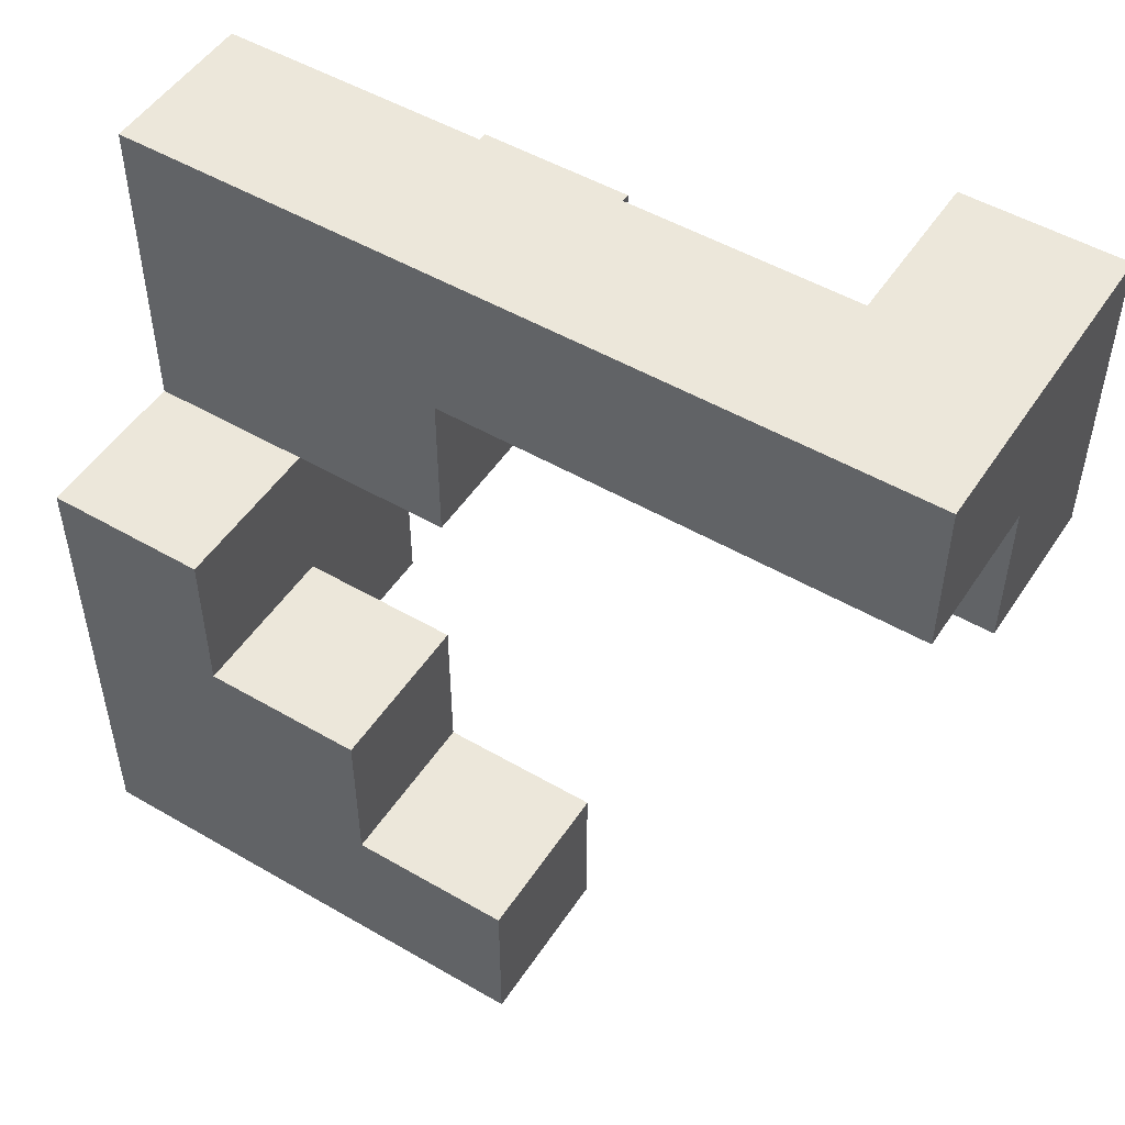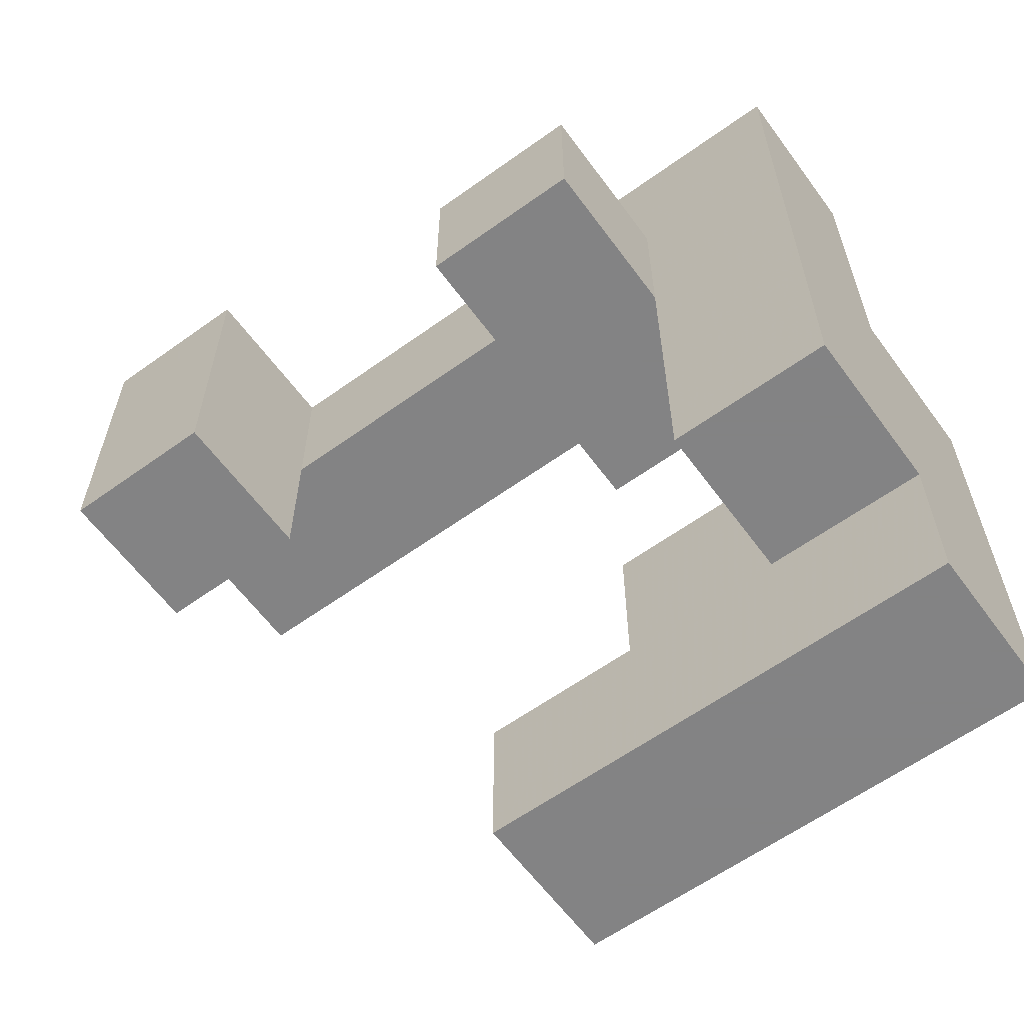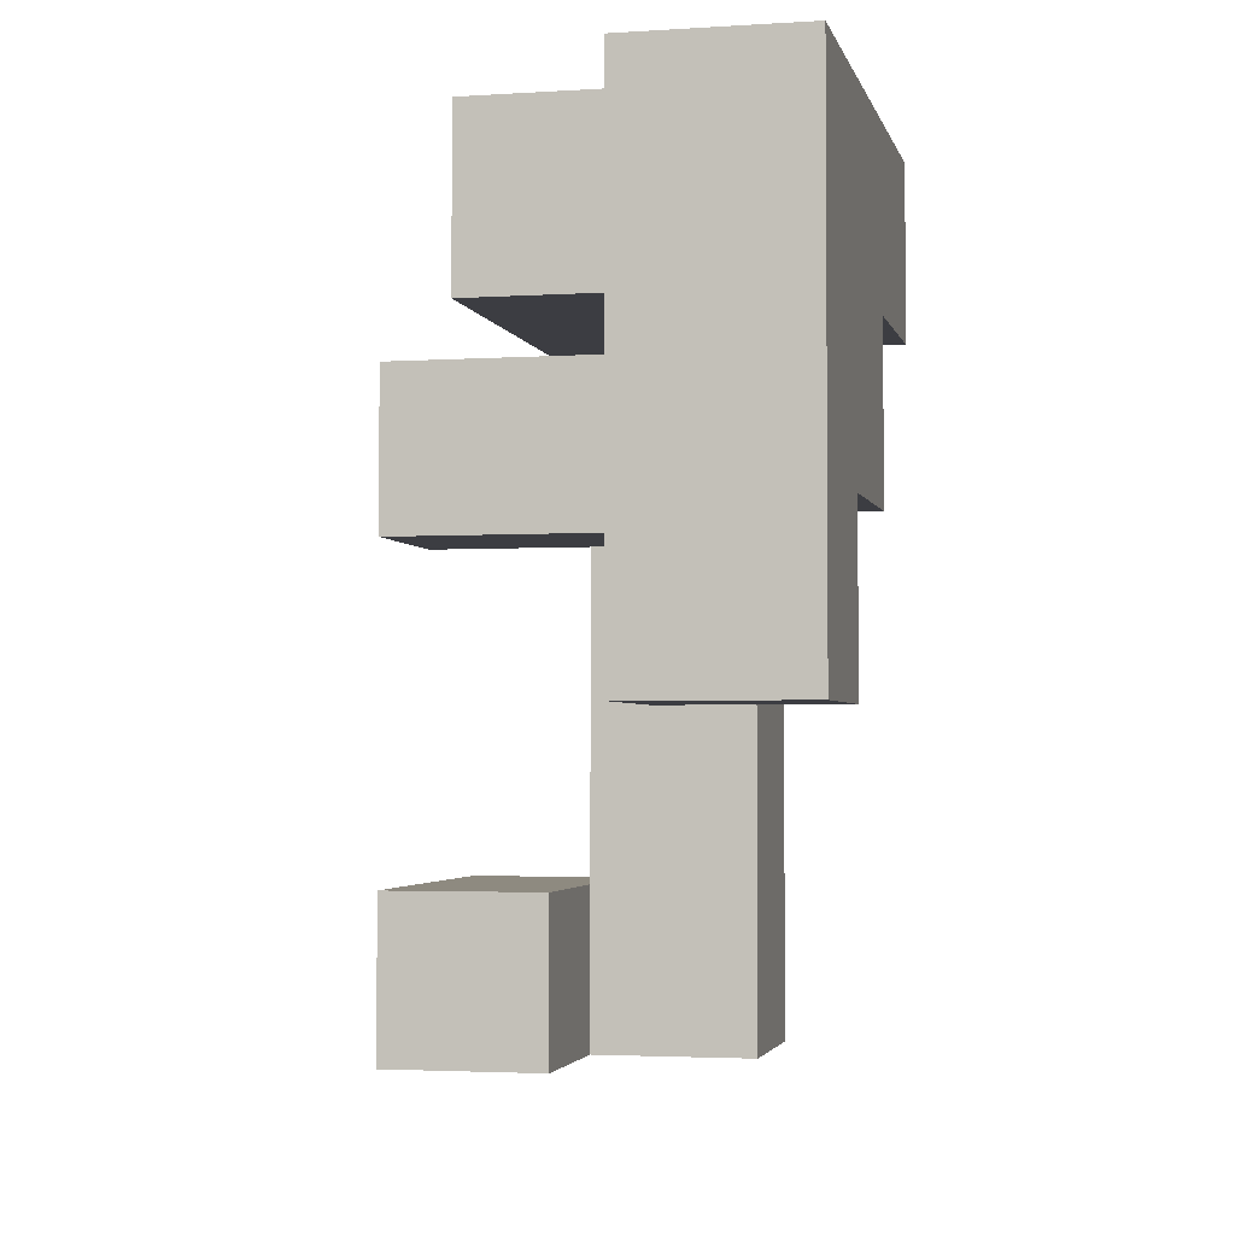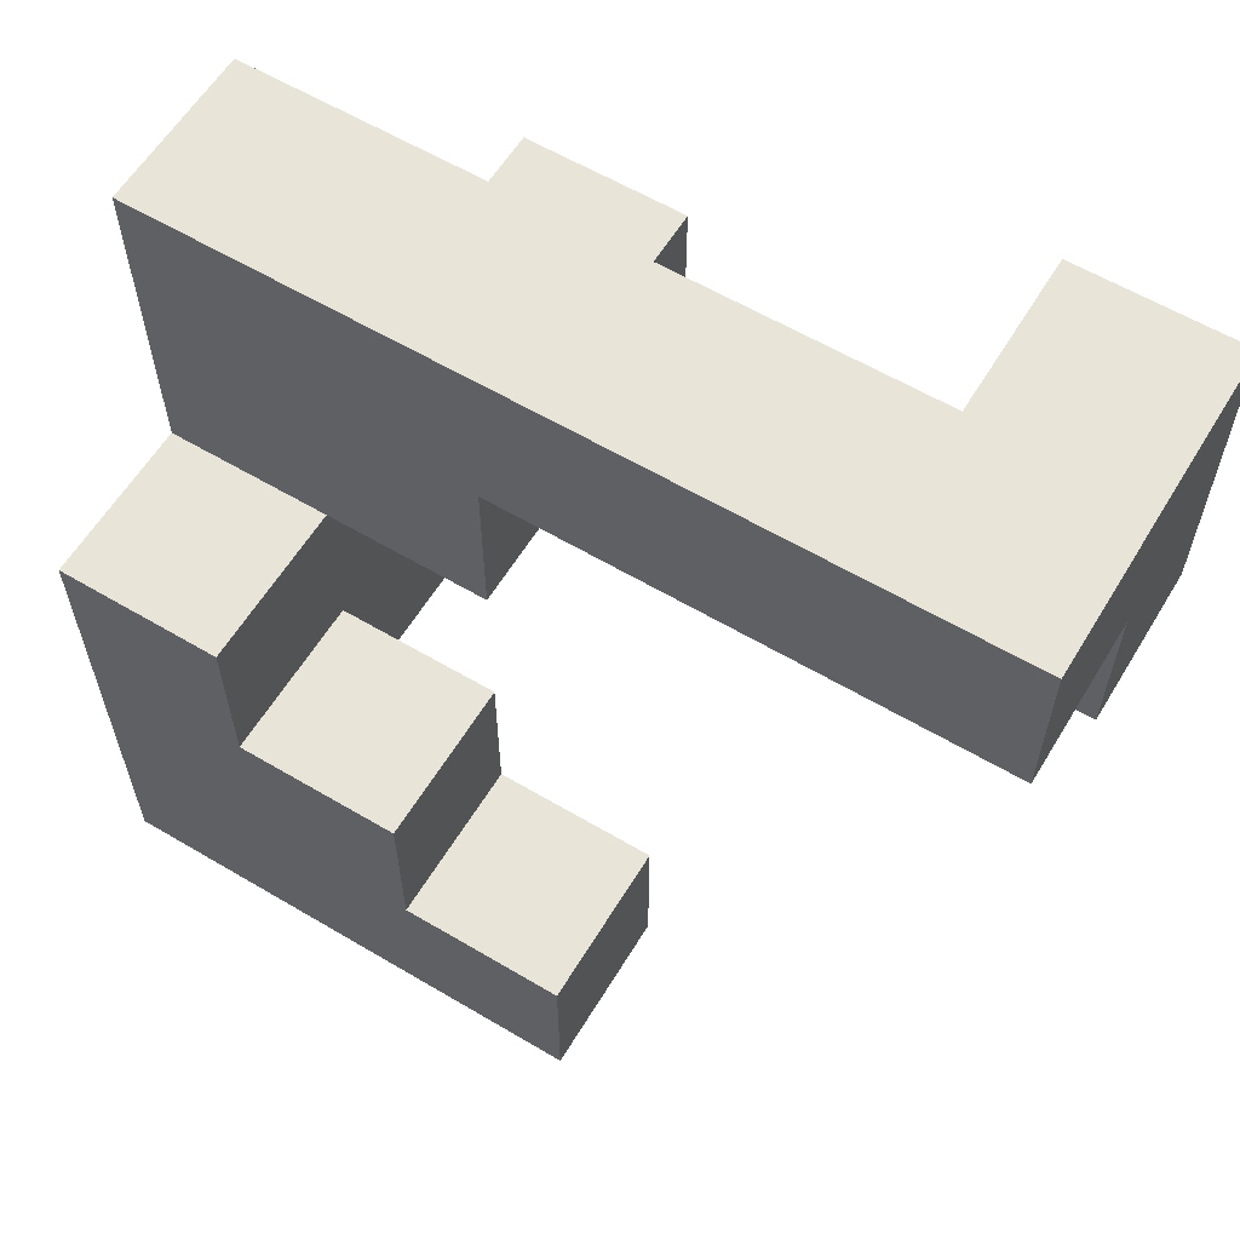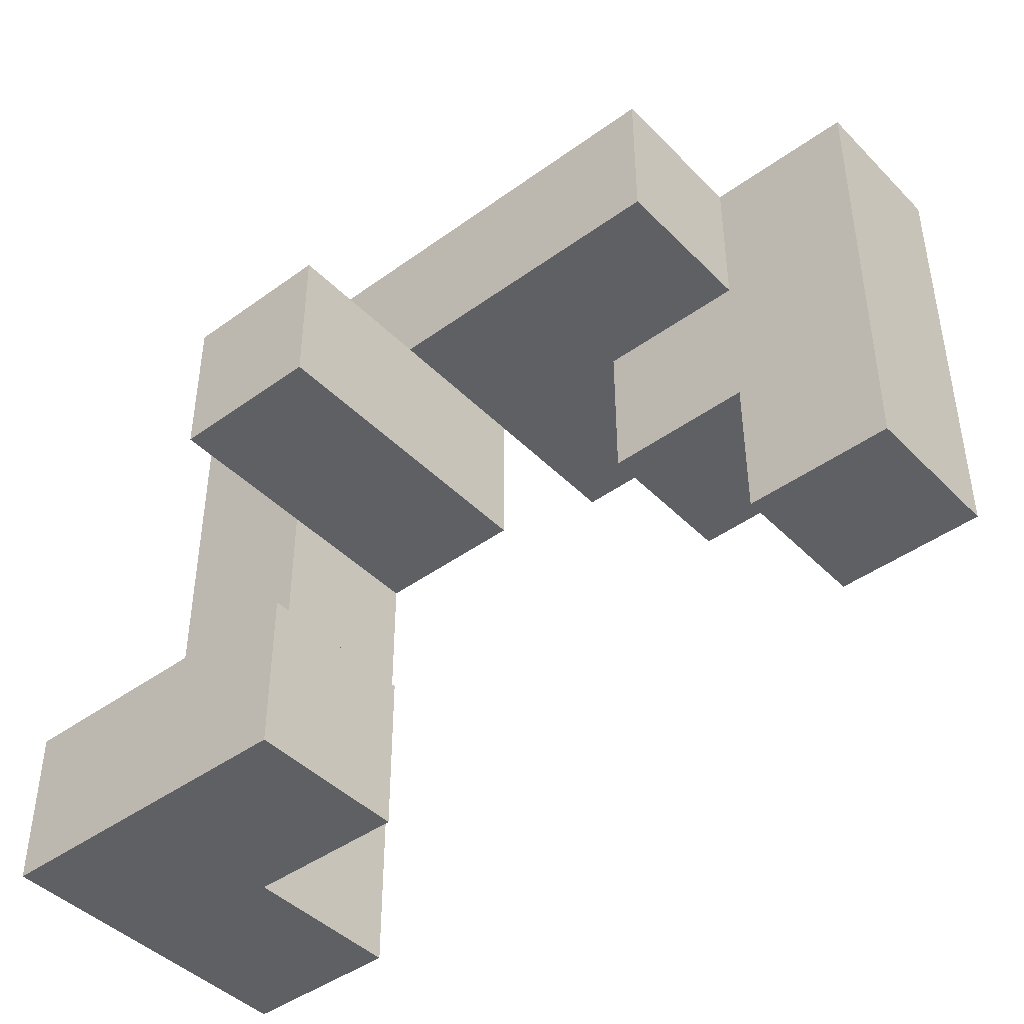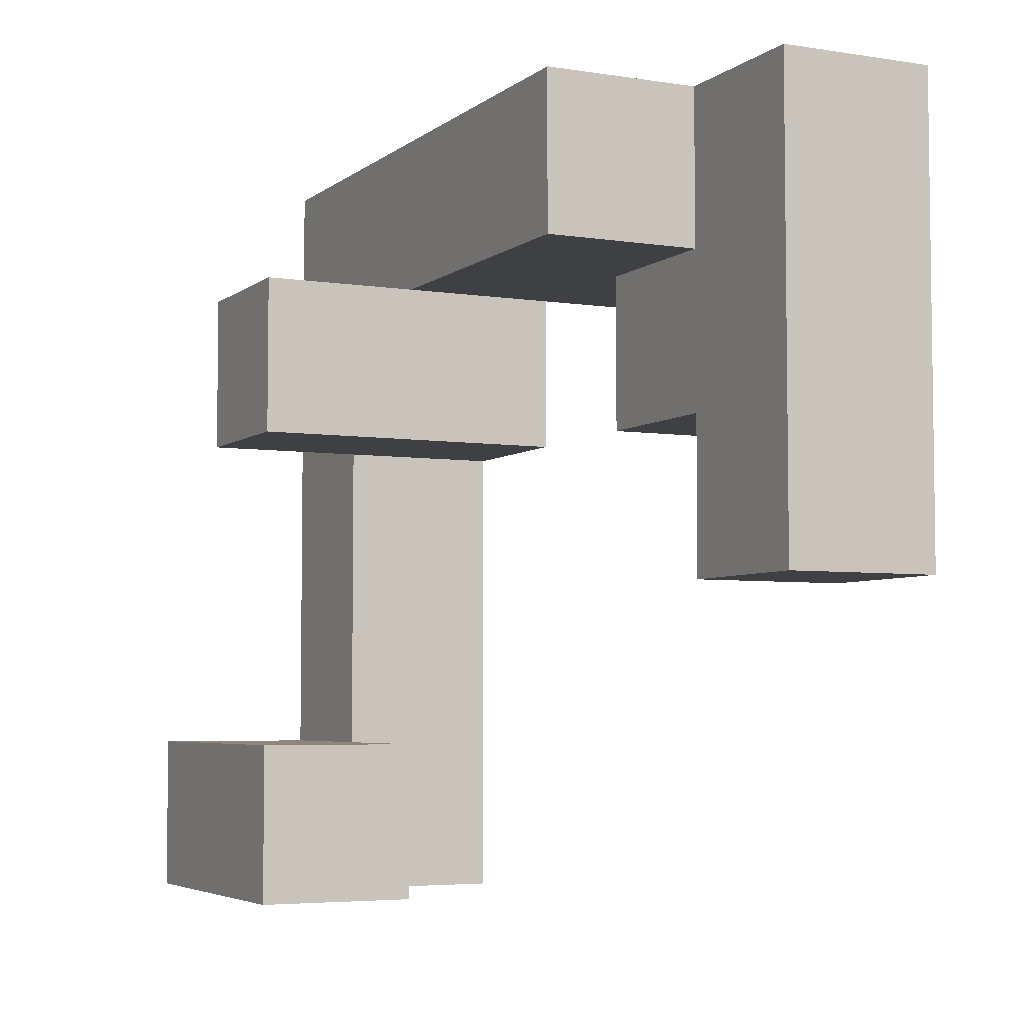
<metadata>
{"format":"obj","ext":"obj","renderer":"f3d","projection":"perspective","resolution":1024,"background":"white","views":[{"elev":50.6,"azim":-57.6,"up":"+Z"},{"elev":-61.1,"azim":126.2,"up":"+Z"},{"elev":-2.9,"azim":-167.4,"up":"+Y"},{"elev":60.2,"azim":-58.8,"up":"+Z"},{"elev":-43.7,"azim":130.5,"up":"+Y"},{"elev":-4.9,"azim":154.0,"up":"+Y"}]}
</metadata>
<code>
v -0.8333 -0.1667 -0.8333
v -0.8333 -0.1667 -0.5
v -0.8333 0.1667 -0.5
v -0.8333 0.1667 -0.8333
v -0.5 -0.1667 -0.8333
v -0.5 0.1667 -0.8333
v -0.5 0.1667 -0.5
v -0.5 -0.1667 -0.5
v -0.8333 0.5 -0.5
v -0.8333 0.5 -0.8333
v -0.5 0.5 -0.8333
v -0.5 0.5 -0.5
v -0.8333 0.8333 -0.5
v -0.8333 0.8333 -0.8333
v -0.5 0.8333 -0.8333
v -0.5 0.8333 -0.5
v -0.8333 0.1667 -0.1667
v -0.8333 0.5 -0.1667
v -0.5 0.5 -0.1667
v -0.5 0.1667 -0.1667
v -0.8333 0.8333 -0.1667
v -0.5 0.8333 -0.1667
v -0.1667 0.5 -0.5
v -0.1667 0.8333 -0.5
v -0.1667 0.8333 -0.1667
v -0.1667 0.5 -0.1667
v -0.8333 0.5 0.1667
v -0.8333 0.8333 0.1667
v -0.5 0.5 0.1667
v -0.5 0.8333 0.1667
v -0.1667 0.8333 0.1667
v -0.1667 0.5 0.1667
v -0.1667 -0.8333 0.1667
v -0.1667 -0.8333 0.5
v -0.1667 -0.5 0.5
v -0.1667 -0.5 0.1667
v 0.1667 -0.8333 0.1667
v 0.1667 -0.5 0.1667
v 0.1667 -0.5 0.5
v 0.1667 -0.8333 0.5
v -0.5 0.1667 0.1667
v -0.5 0.1667 0.5
v -0.5 0.5 0.5
v -0.1667 0.1667 0.1667
v -0.1667 0.1667 0.5
v 0.1667 0.1667 0.1667
v 0.1667 0.5 0.1667
v 0.1667 0.5 0.5
v 0.1667 0.1667 0.5
v -0.1667 0.5 0.5
v -0.5 0.8333 0.5
v -0.1667 0.8333 0.5
v -0.5 -0.8333 0.5
v -0.5 -0.8333 0.8333
v -0.5 -0.5 0.8333
v -0.5 -0.5 0.5
v -0.1667 -0.8333 0.8333
v -0.1667 -0.5 0.8333
v 0.1667 -0.5 0.8333
v 0.1667 -0.8333 0.8333
v -0.5 -0.1667 0.8333
v -0.5 -0.1667 0.5
v -0.1667 -0.1667 0.5
v -0.1667 -0.1667 0.8333
v -0.5 0.1667 0.8333
v -0.1667 0.1667 0.8333
v -0.5 0.5 0.8333
v -0.1667 0.5 0.8333
v -0.5 0.8333 0.8333
v -0.1667 0.8333 0.8333
f 1 2 3 4
f 5 6 7 8
f 1 5 8 2
f 1 4 6 5
f 2 8 7 3
f 4 3 9 10
f 6 11 12 7
f 4 10 11 6
f 10 9 13 14
f 11 15 16 12
f 14 13 16 15
f 10 14 15 11
f 3 17 18 9
f 7 12 19 20
f 3 7 20 17
f 17 20 19 18
f 9 18 21 13
f 13 21 22 16
f 23 24 25 26
f 12 23 26 19
f 16 22 25 24
f 12 16 24 23
f 18 27 28 21
f 18 19 29 27
f 21 28 30 22
f 27 29 30 28
f 26 25 31 32
f 19 26 32 29
f 22 30 31 25
f 33 34 35 36
f 37 38 39 40
f 33 37 40 34
f 36 35 39 38
f 33 36 38 37
f 41 42 43 29
f 41 44 45 42
f 41 29 32 44
f 46 47 48 49
f 44 46 49 45
f 32 50 48 47
f 44 32 47 46
f 45 49 48 50
f 29 43 51 30
f 32 31 52 50
f 30 51 52 31
f 53 54 55 56
f 53 34 57 54
f 53 56 35 34
f 54 57 58 55
f 40 39 59 60
f 34 40 60 57
f 35 58 59 39
f 57 60 59 58
f 56 55 61 62
f 35 63 64 58
f 56 62 63 35
f 55 58 64 61
f 62 61 65 42
f 63 45 66 64
f 62 42 45 63
f 61 64 66 65
f 42 65 67 43
f 45 50 68 66
f 65 66 68 67
f 43 67 69 51
f 50 52 70 68
f 51 69 70 52
f 67 68 70 69

</code>
